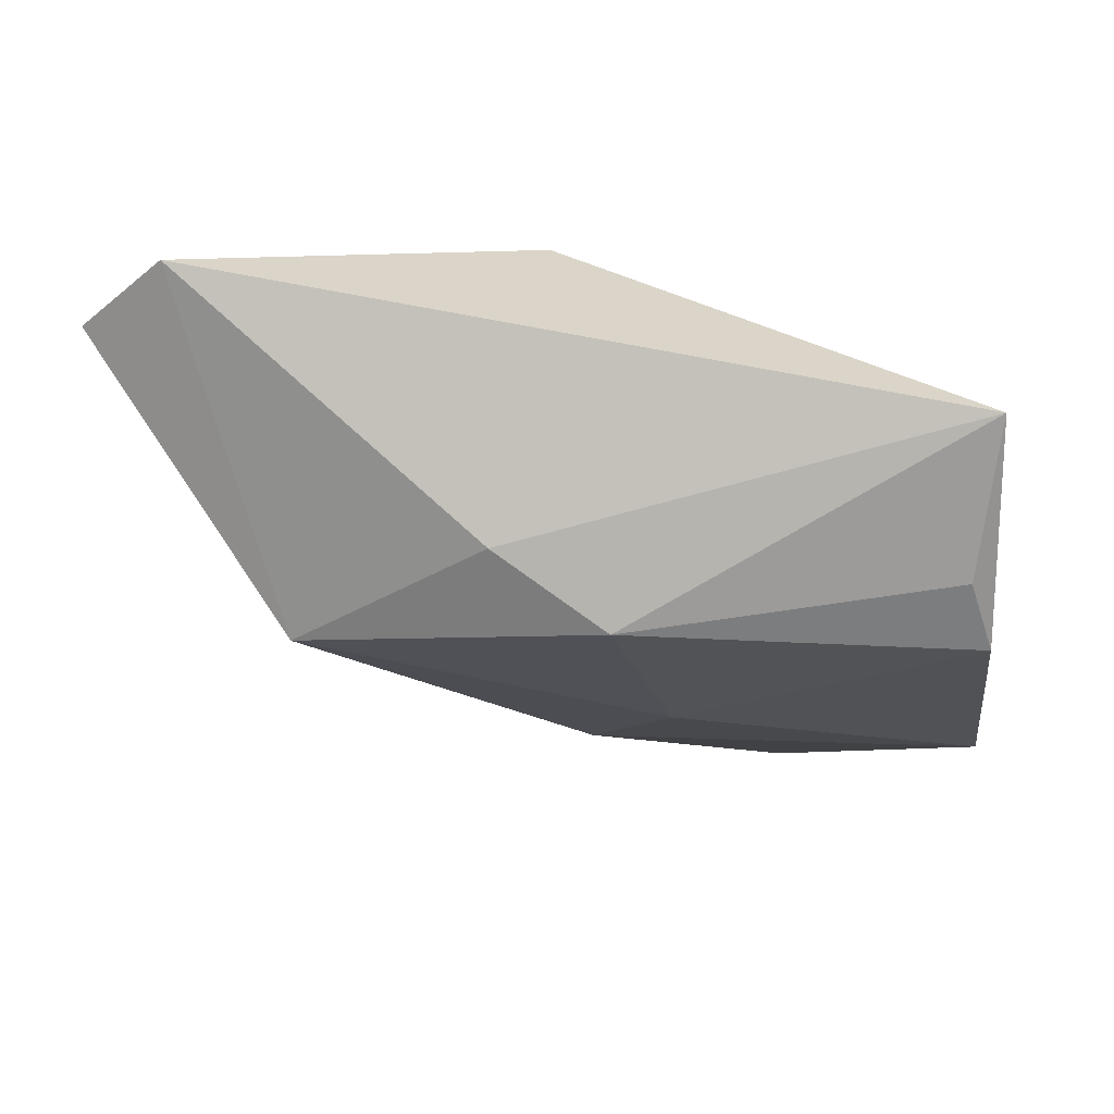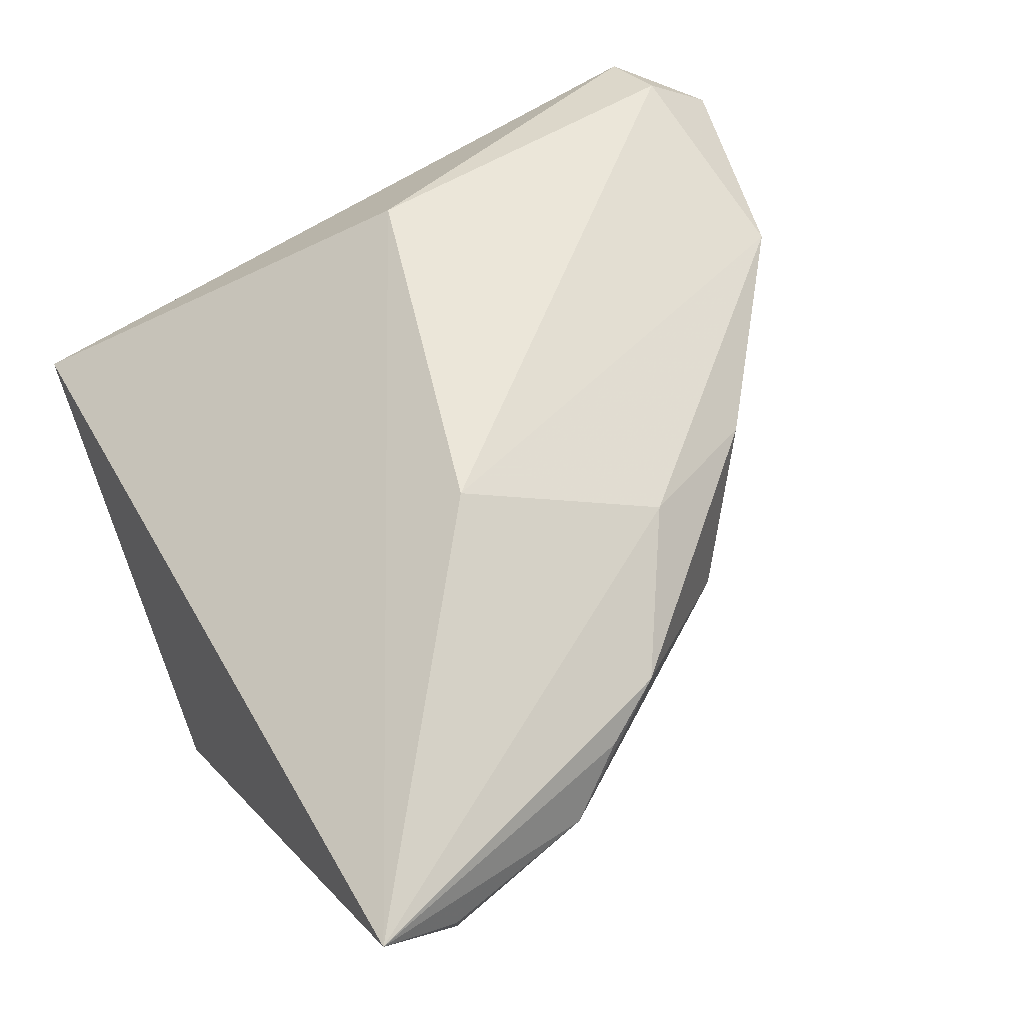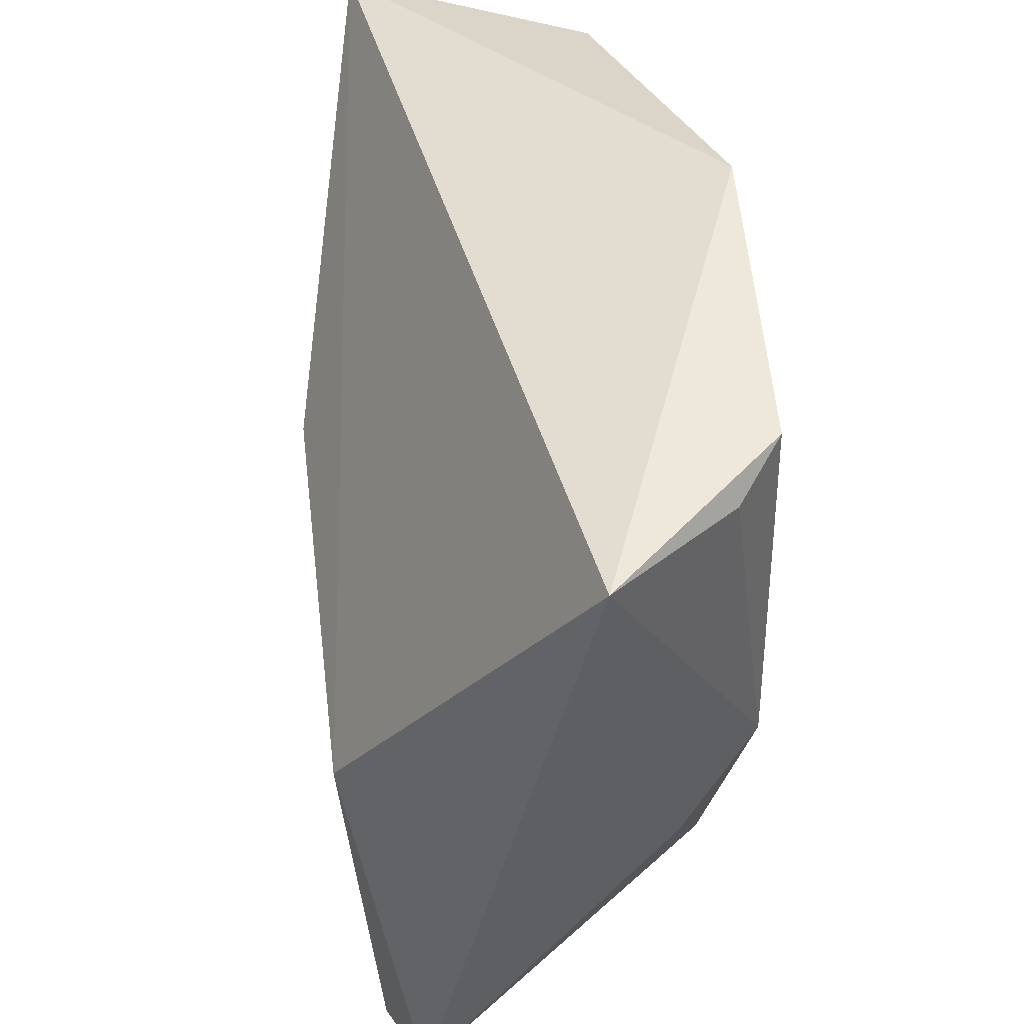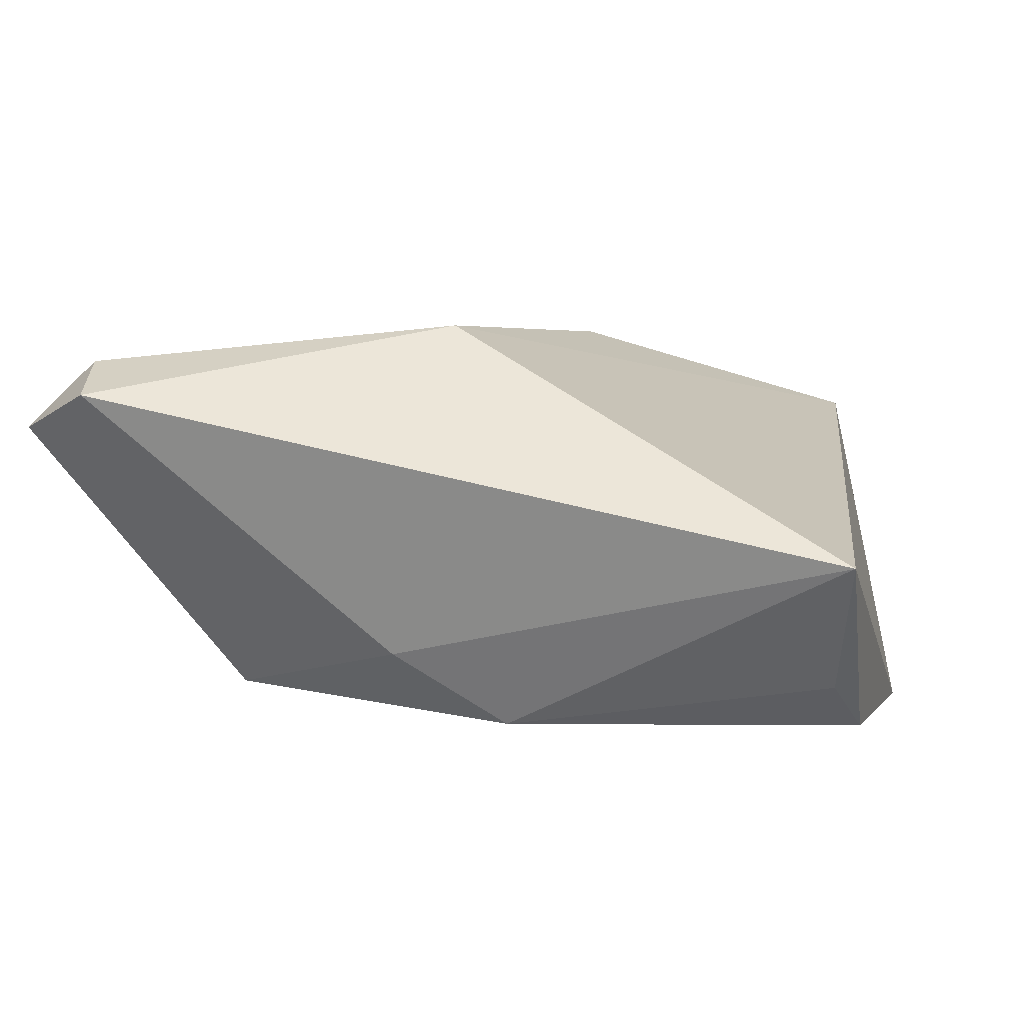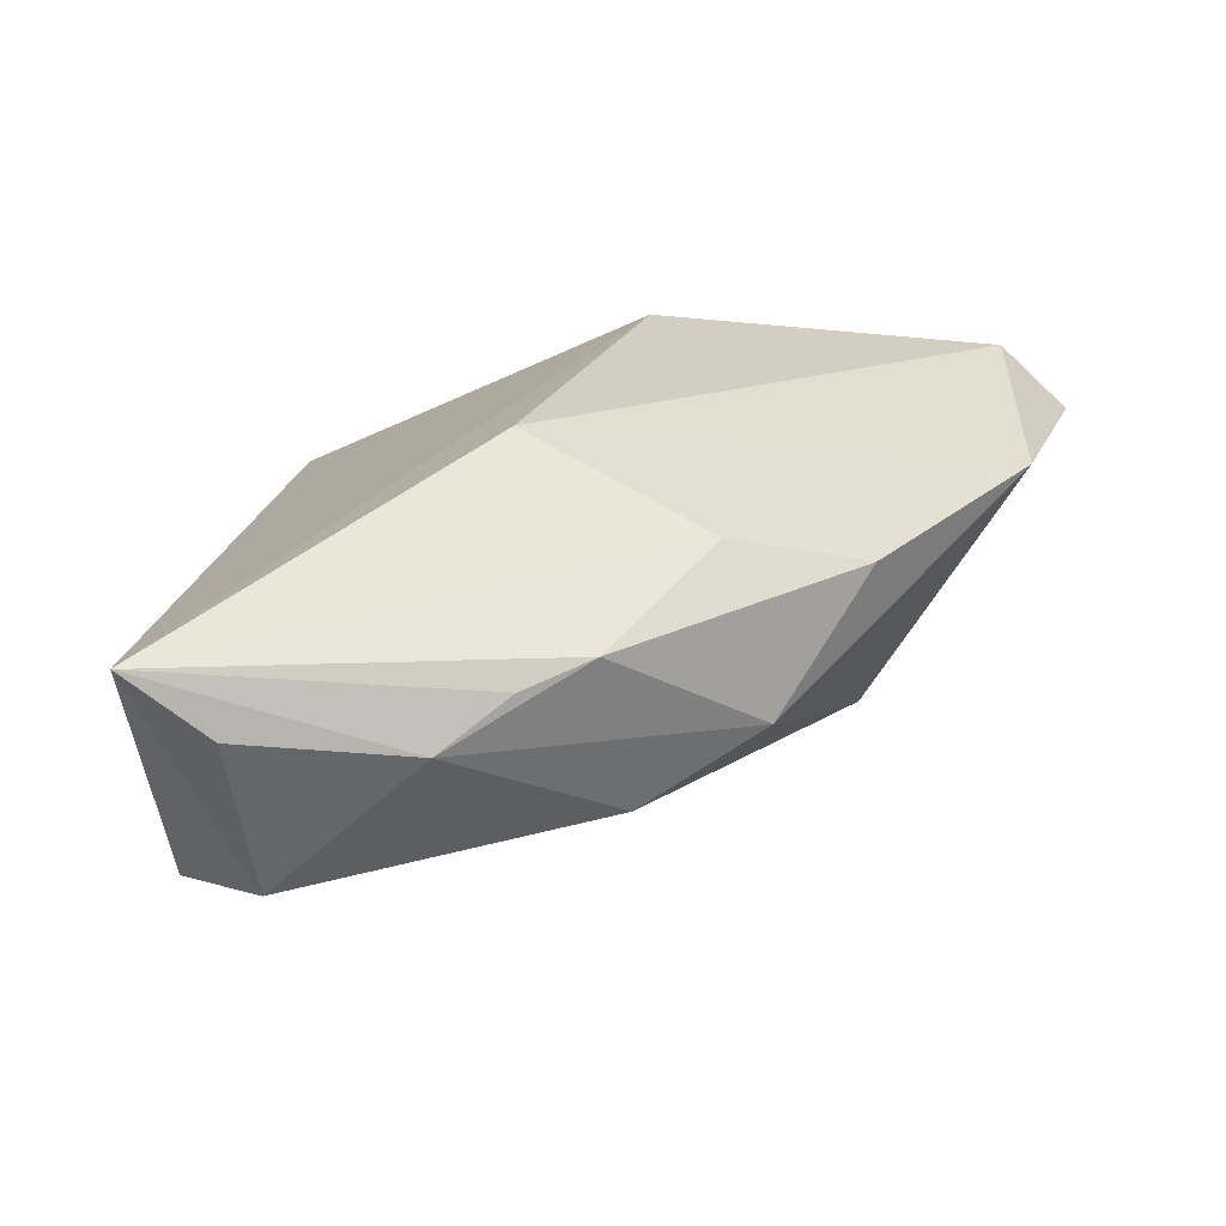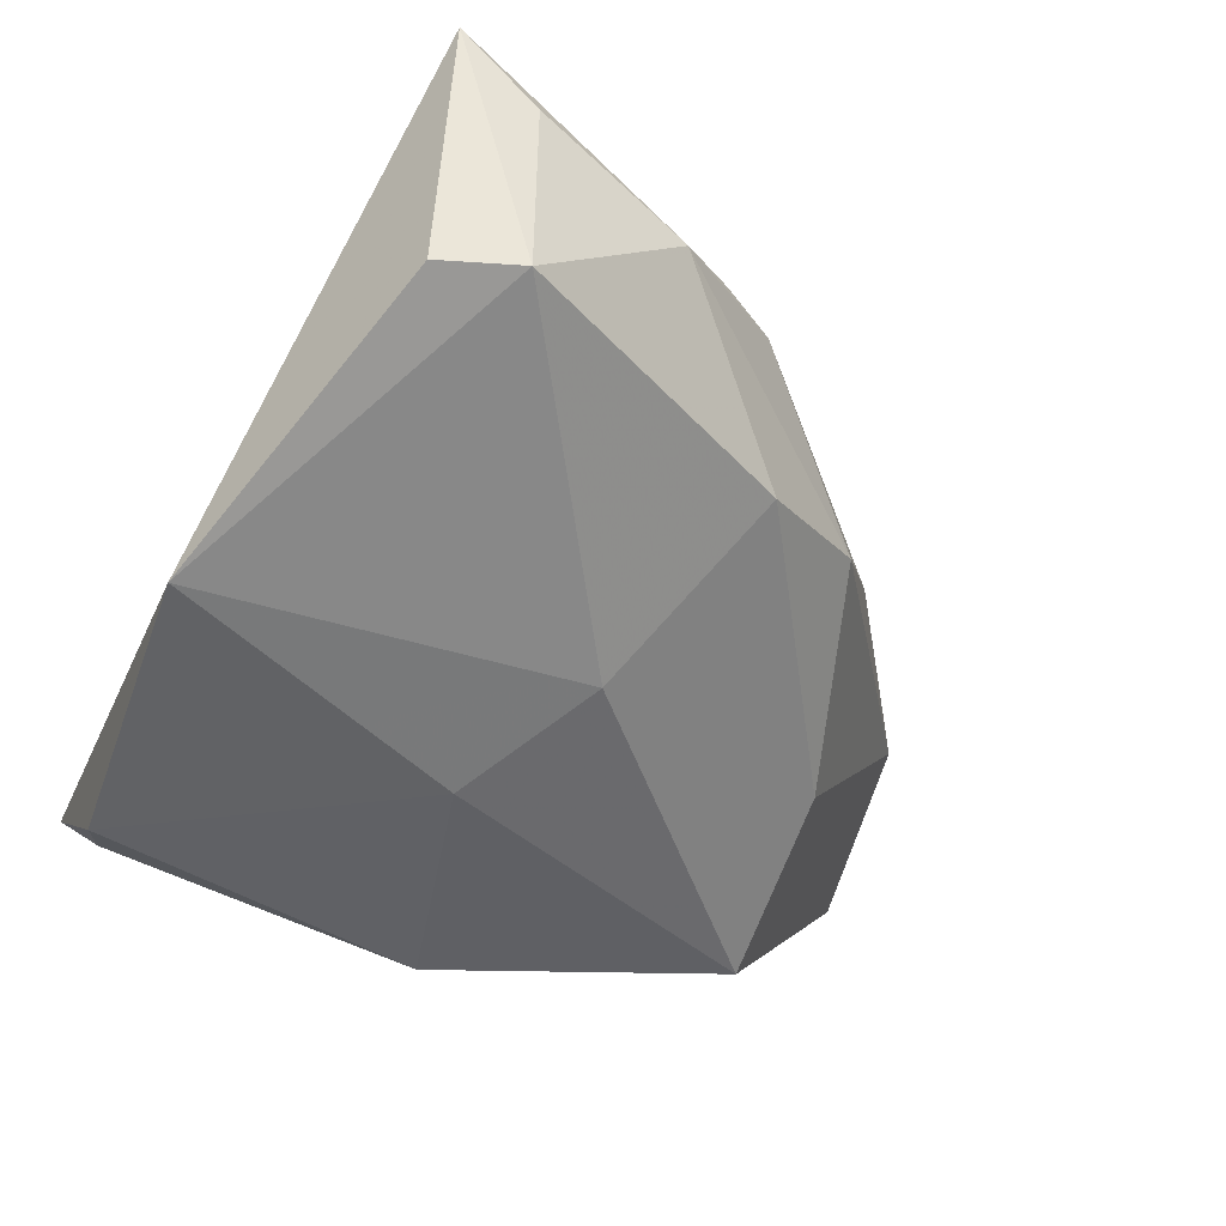
<metadata>
{"format":"obj","ext":"obj","renderer":"f3d","projection":"perspective","resolution":1024,"background":"white","views":[{"elev":-22.2,"azim":92.0,"up":"+Z"},{"elev":63.4,"azim":-115.2,"up":"+Z"},{"elev":49.3,"azim":86.5,"up":"+Y"},{"elev":0.2,"azim":101.1,"up":"+Z"},{"elev":26.2,"azim":-82.3,"up":"+Z"},{"elev":-49.3,"azim":-114.5,"up":"+Z"}]}
</metadata>
<code>
v -0.04801 0.00365 0.005662
v 0.03261 -0.04556 0.01746
v -0.04609 0.02844 -0.009807
v -0.03807 -0.0101 0.01169
v -0.02524 -0.02517 -0.001103
v -0.05474 0.03017 0.0162
v -0.04908 0.01971 -0.009485
v -0.04283 -0.003147 0.01
v 0.04018 -0.04415 0.01338
v 0.04018 0.03666 -0.004492
v 0.02704 -0.006611 0.02117
v 0.008659 -0.0491 0.01327
v -0.02103 -0.01949 0.01643
v 0.03186 -0.01236 -0.0141
v -0.03319 -0.01247 -0.007217
v -0.0134 -0.03404 0.01127
v -0.001839 -0.03256 -0.01046
v -0.0109 0.03913 -0.02096
v 0.02873 0.03407 -0.01718
v 0.02227 0.03641 -0.02166
v 0.028 -0.0007266 -0.02166
v 0.002652 0.005429 -0.02166
v 0.03241 -0.05334 0.01033
v 0.01828 -0.03308 -0.01825
v -0.05373 0.02145 0.008997
v -0.01293 0.001905 0.02348
v -0.01332 -0.003248 -0.01836
f 9 10 11
f 11 10 6
f 23 24 9
f 18 3 6
f 6 10 18
f 18 10 20
f 26 11 6
f 9 24 14
f 14 10 9
f 10 14 21
f 21 14 24
f 24 15 27
f 17 15 24
f 9 11 2
f 11 26 2
f 2 23 9
f 20 10 19
f 19 21 20
f 10 21 19
f 22 27 18
f 22 18 20
f 20 21 22
f 22 21 24
f 24 27 22
f 16 4 5
f 15 17 5
f 6 25 1
f 15 5 1
f 1 5 4
f 12 2 26
f 16 5 12
f 23 2 12
f 12 5 17
f 24 23 12
f 12 17 24
f 15 1 7
f 7 27 15
f 7 1 25
f 18 27 7
f 3 18 7
f 6 3 7
f 7 25 6
f 8 4 6
f 6 1 8
f 8 1 4
f 13 12 26
f 13 26 6
f 6 4 13
f 13 4 16
f 16 12 13

</code>
